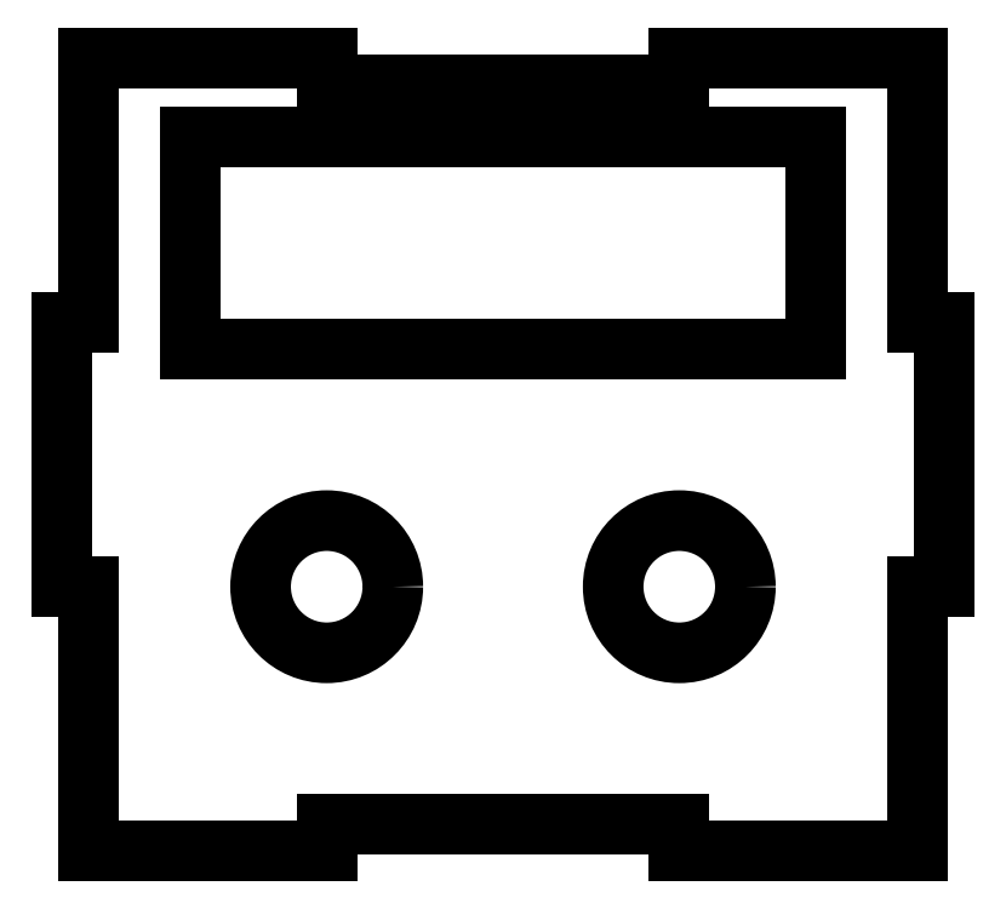
<metadata>
{"format":"dxf","ext":"dxf","renderer":"ezdxf+matplotlib","layout":"modelspace","background":"white","min_lineweight":24,"dpi":150}
</metadata>
<code>
0
SECTION
2
ENTITIES
0
LINE
8
0
10
36.96
20
25.68
30
0
11
36.96
21
-4.323
31
0
0
LINE
8
0
10
36.96
20
25.68
30
0
11
9.961
21
25.68
31
0
0
LINE
8
0
10
9.961
20
22.68
30
0
11
9.961
21
25.68
31
0
0
LINE
8
0
10
-30.04
20
22.68
30
0
11
9.961
21
22.68
31
0
0
LINE
8
0
10
-30.04
20
25.68
30
0
11
-30.04
21
22.68
31
0
0
LINE
8
0
10
-30.04
20
25.68
30
0
11
-57.04
21
25.68
31
0
0
LINE
8
0
10
-57.04
20
-4.323
30
0
11
-57.04
21
25.68
31
0
0
LINE
8
0
10
-60.04
20
-4.323
30
0
11
-57.04
21
-4.323
31
0
0
LINE
8
0
10
-60.04
20
-4.323
30
0
11
-60.04
21
-34.32
31
0
0
LINE
8
0
10
-57.04
20
-34.32
30
0
11
-60.04
21
-34.32
31
0
0
LINE
8
0
10
-57.04
20
-64.32
30
0
11
-57.04
21
-34.32
31
0
0
LINE
8
0
10
-57.04
20
-64.32
30
0
11
-30.04
21
-64.32
31
0
0
LINE
8
0
10
-30.04
20
-61.32
30
0
11
-30.04
21
-64.32
31
0
0
LINE
8
0
10
9.961
20
-61.32
30
0
11
-30.04
21
-61.32
31
0
0
LINE
8
0
10
9.961
20
-64.32
30
0
11
9.961
21
-61.32
31
0
0
LINE
8
0
10
9.961
20
-64.32
30
0
11
36.96
21
-64.32
31
0
0
LINE
8
0
10
36.96
20
-34.32
30
0
11
36.96
21
-64.32
31
0
0
LINE
8
0
10
39.96
20
-34.32
30
0
11
36.96
21
-34.32
31
0
0
LINE
8
0
10
39.96
20
-34.32
30
0
11
39.96
21
-4.323
31
0
0
LINE
8
0
10
36.96
20
-4.323
30
0
11
39.96
21
-4.323
31
0
0
CIRCLE
8
0
10
-30.04
20
-34.32
30
0
40
7.5
0
LINE
8
0
10
-45.54
20
-7.34
30
0
11
25.46
21
-7.34
31
0
0
LINE
8
0
10
-45.54
20
16.66
30
0
11
-45.54
21
-7.34
31
0
0
LINE
8
0
10
25.46
20
16.66
30
0
11
-45.54
21
16.66
31
0
0
LINE
8
0
10
25.46
20
-7.34
30
0
11
25.46
21
16.66
31
0
0
CIRCLE
8
0
10
9.961
20
-34.32
30
0
40
7.5
0
ENDSEC
0
EOF

</code>
